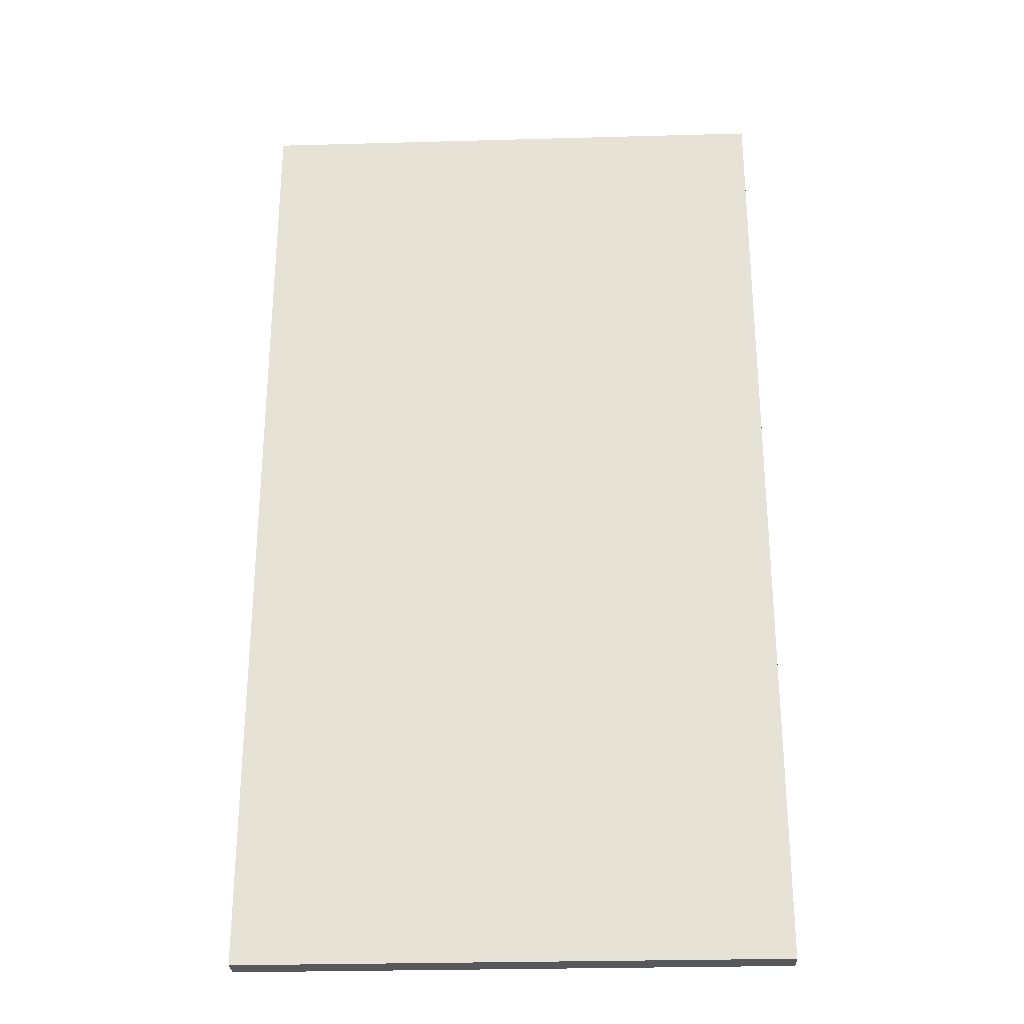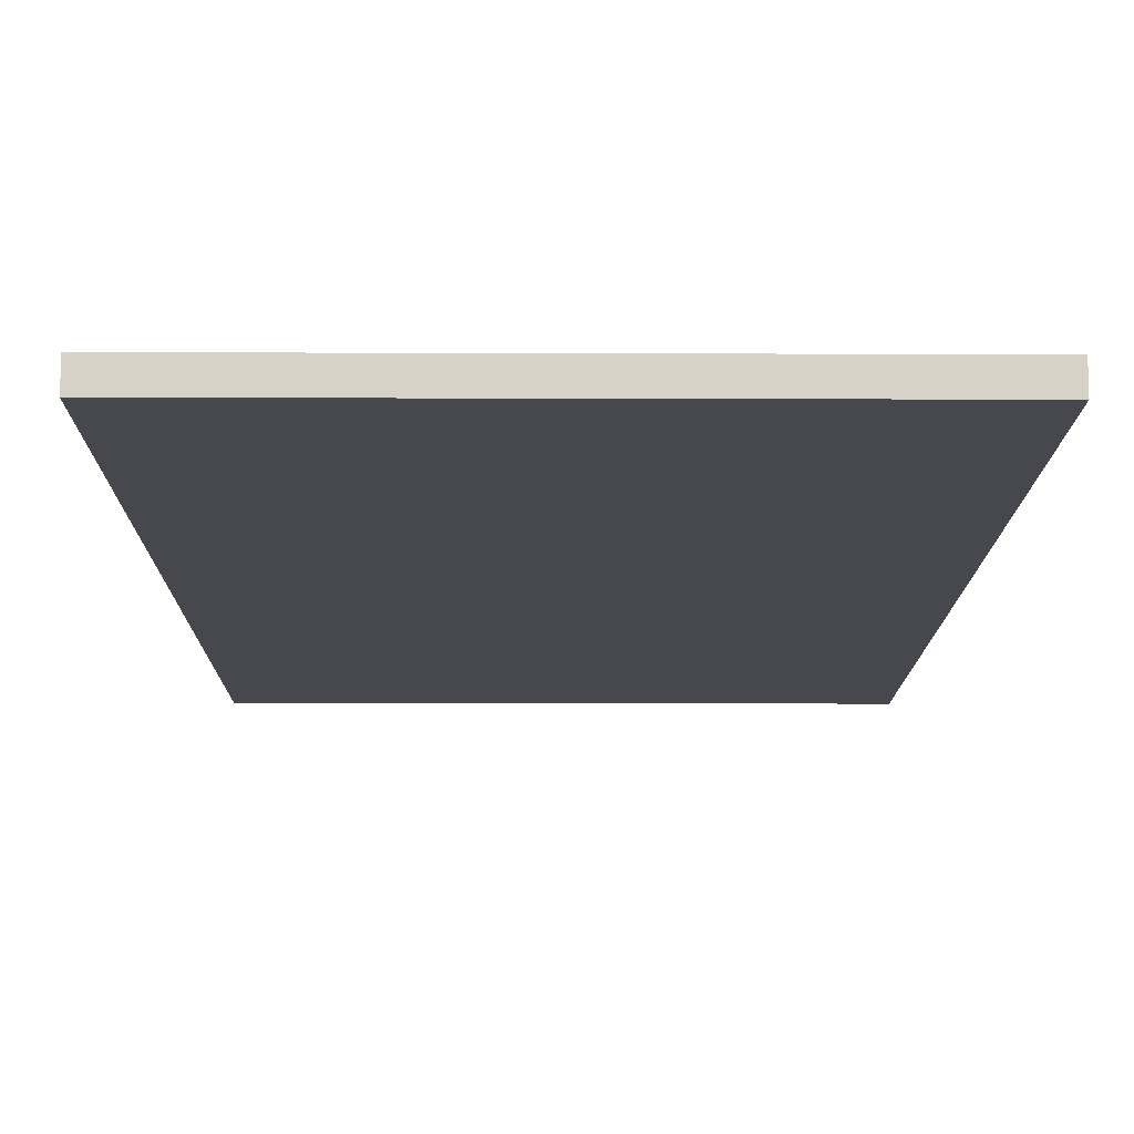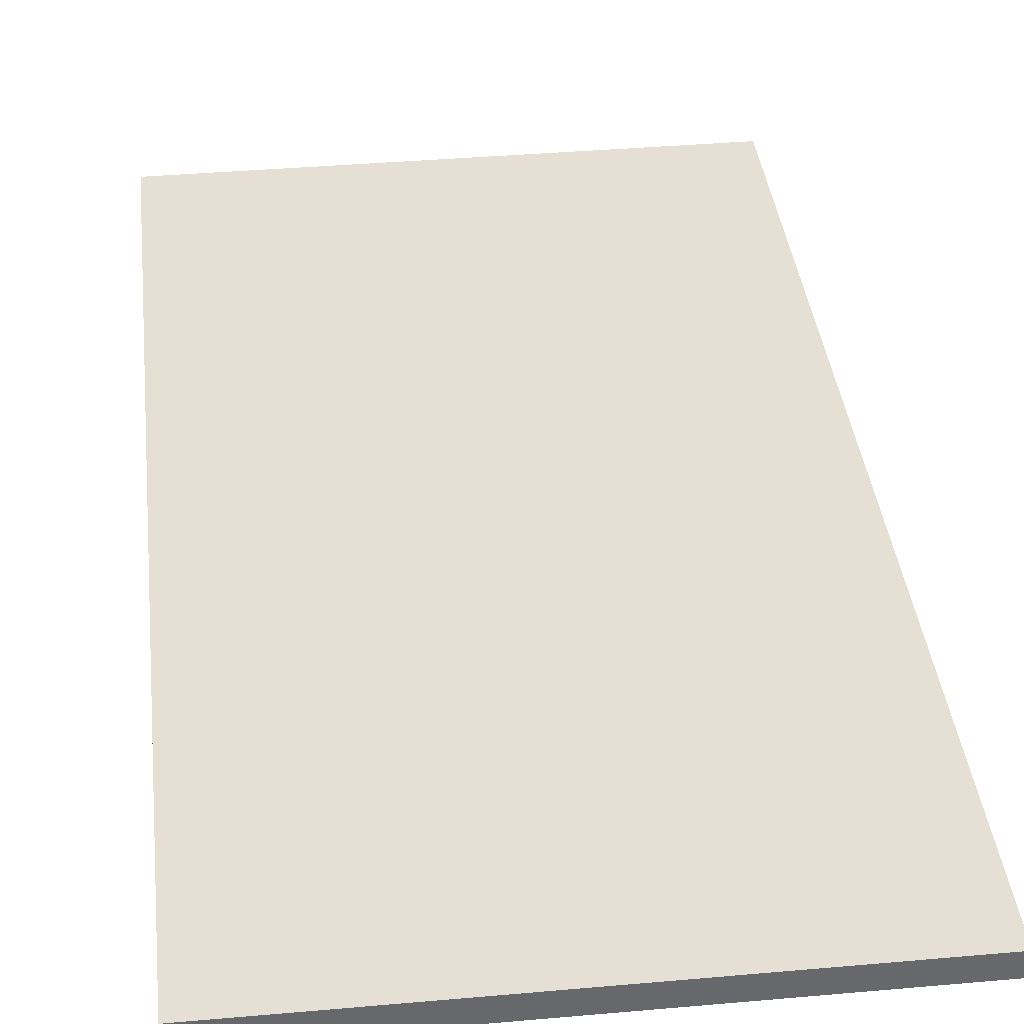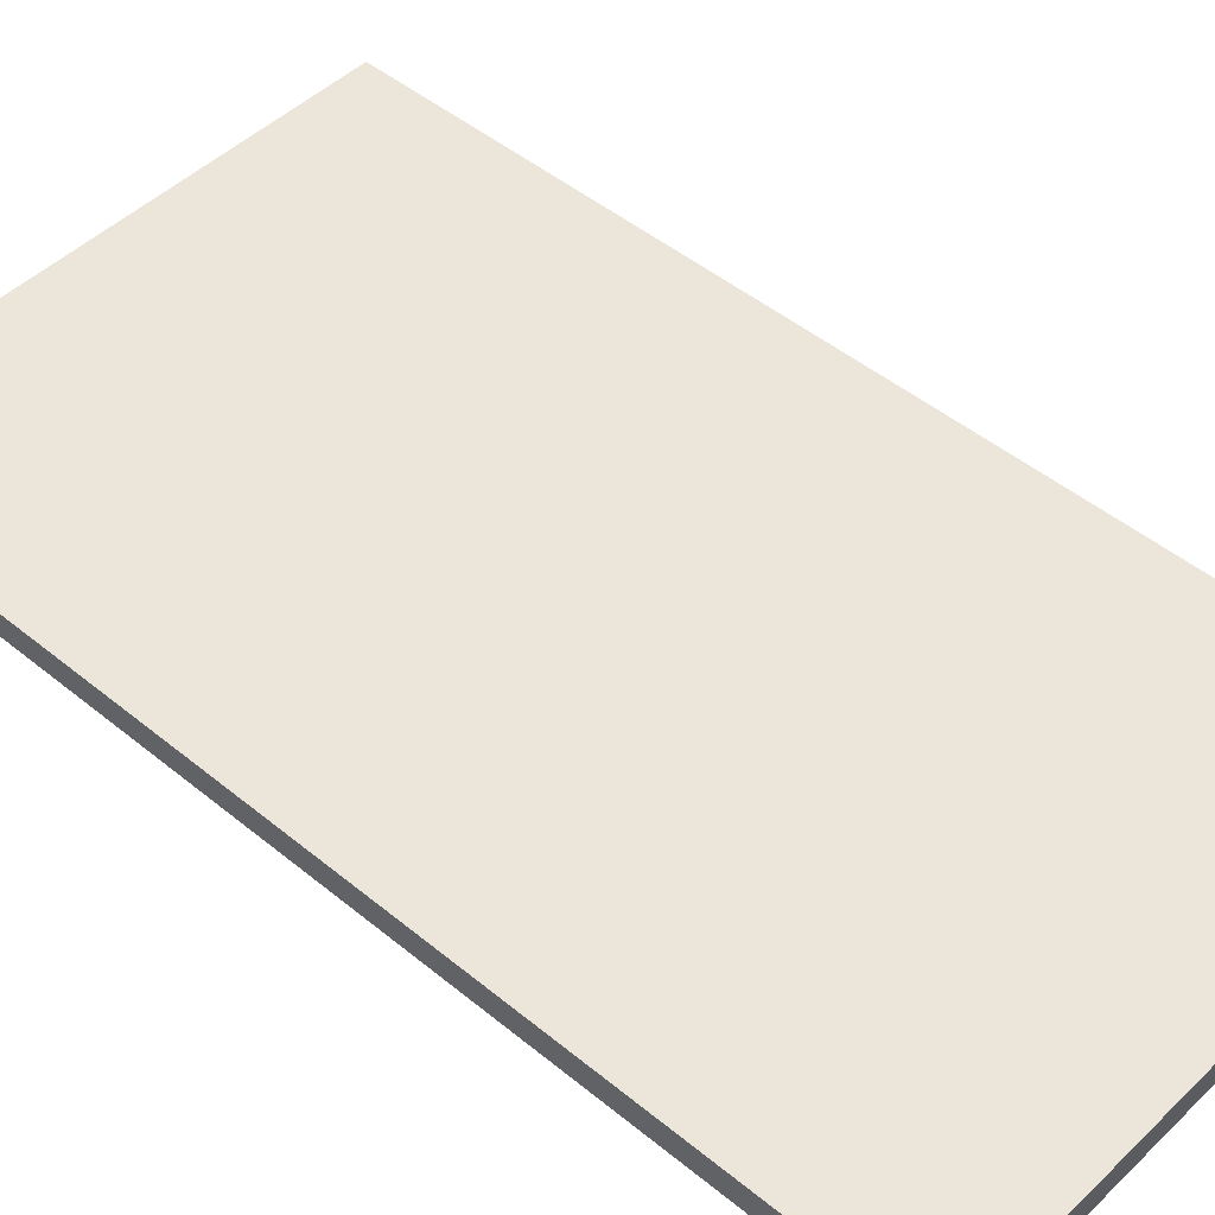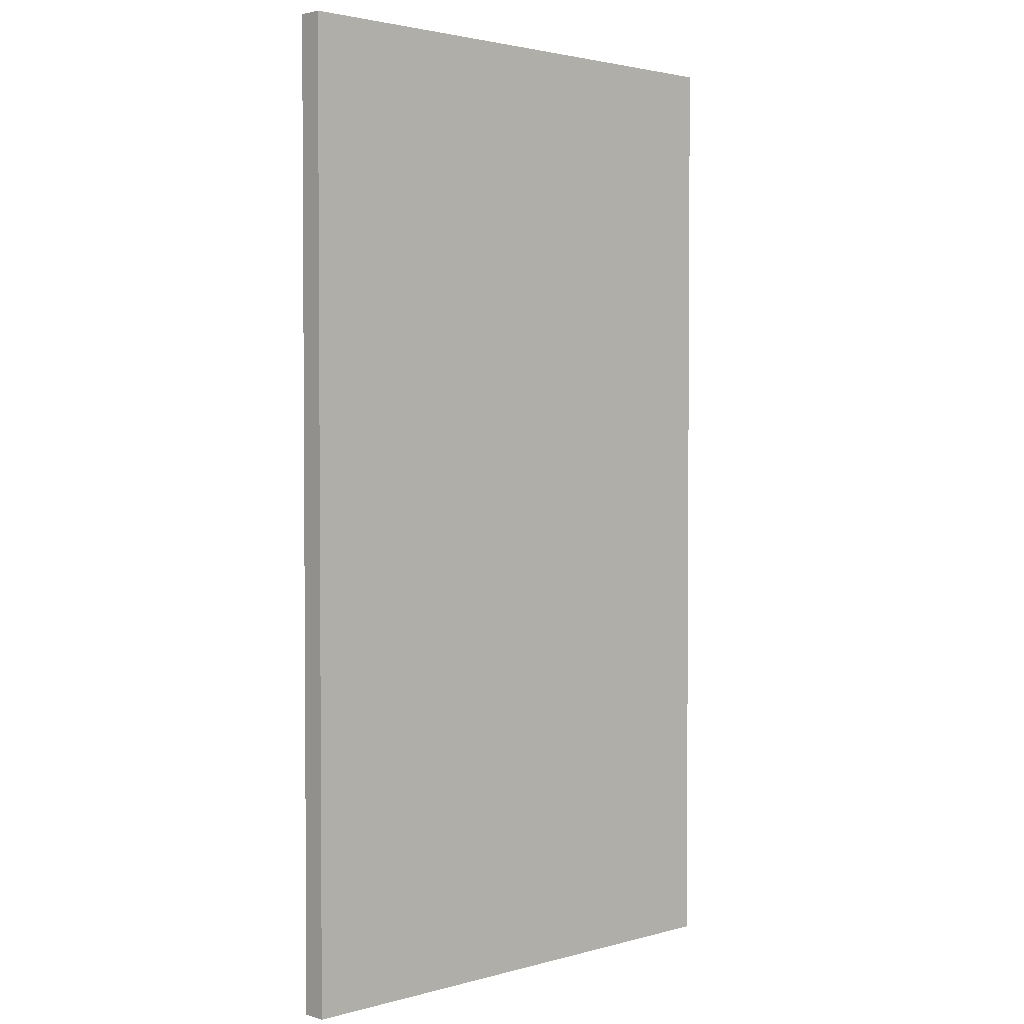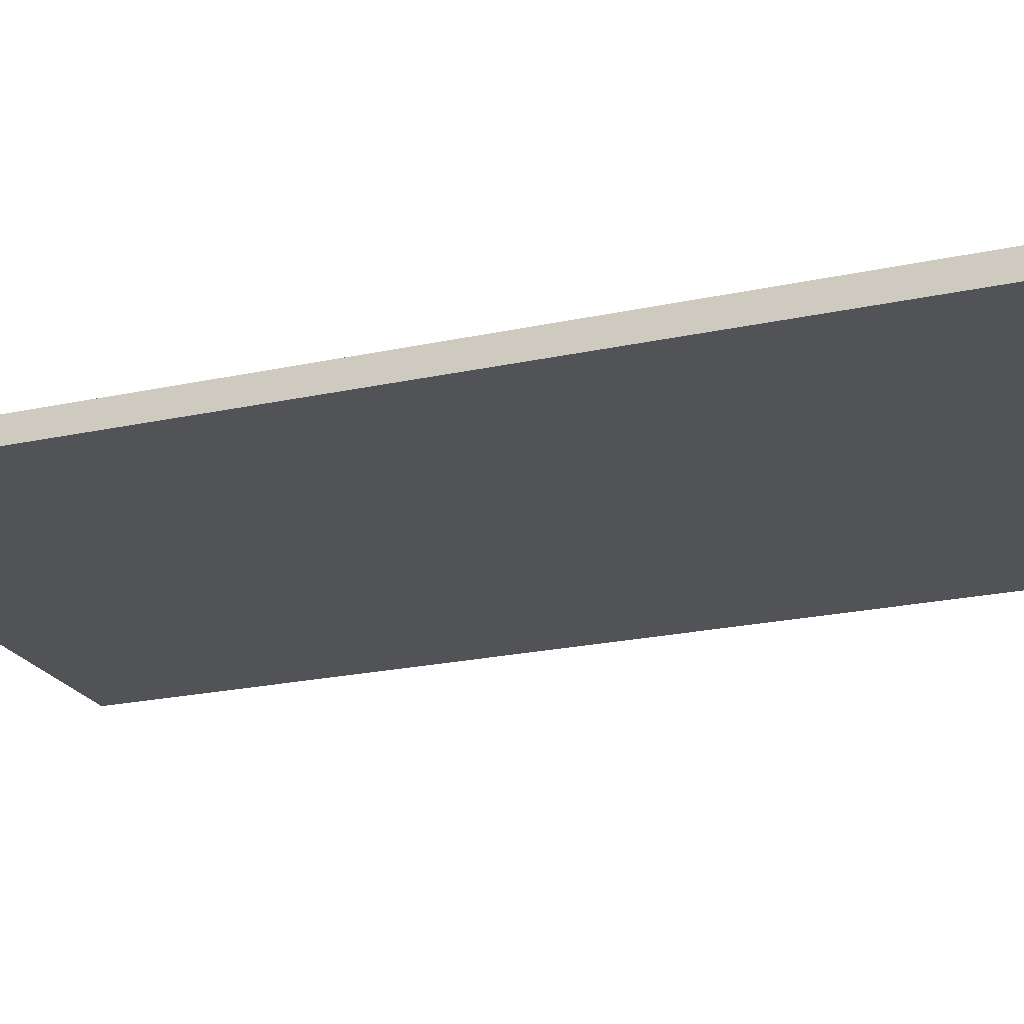
<metadata>
{"format":"obj","ext":"obj","renderer":"f3d","projection":"perspective","resolution":1024,"background":"white","views":[{"elev":-28.2,"azim":-177.6,"up":"+Z"},{"elev":-11.8,"azim":179.5,"up":"+Y"},{"elev":38.0,"azim":173.6,"up":"+Y"},{"elev":47.4,"azim":-47.2,"up":"+Y"},{"elev":2.4,"azim":-43.7,"up":"+Z"},{"elev":-22.0,"azim":-69.1,"up":"+Y"}]}
</metadata>
<code>
o
v 0 2 0
v 0 2 -4
v 0 2.1 0
v 0 2.1 -4
v 2.2 2 0
v 2.2 2 -4
v 2.2 2.1 0
v 2.2 2.1 -4
v 0 2 0
v 0 2.1 0
v 2.2 2 0
v 2.2 2.1 0
v 0 2 -4
v 0 2.1 -4
v 2.2 2 -4
v 2.2 2.1 -4
v 0 2 0
v 2.2 2 0
v 0.1 2 -0.1
v 2.1 2 -0.1
v 0.3 2 -0.3
v 0.4 2 -0.3
v 0.2 2 -0.4
v 0.3 2 -0.4
v 0.4 2 -0.4
v 0.2 2 -0.5
v 0.3 2 -0.5
v 1.6 2 -1
v 1.7 2 -1
v 1.6 2 -1.1
v 1.7 2 -1.1
v 0.1 2 -1.9
v 2.1 2 -1.9
v 0.1 2 -2
v 1.2 2 -2
v 1.3 2 -2
v 2.1 2 -2
v 1.2 2 -2.1
v 1.3 2 -2.1
v 0.9 2 -2.6
v 1 2 -2.6
v 0.9 2 -2.7
v 1 2 -2.7
v 1.6 2 -3.6
v 1.7 2 -3.6
v 0.3 2 -3.7
v 0.4 2 -3.7
v 1.6 2 -3.7
v 1.7 2 -3.7
v 0.3 2 -3.8
v 0.4 2 -3.8
v 0.1 2 -3.9
v 2.1 2 -3.9
v 0 2 -4
v 2.2 2 -4
v 0 2.1 0
v 2.2 2.1 0
v 0.1 2.1 -0.1
v 2.1 2.1 -0.1
v 0.3 2.1 -0.3
v 0.4 2.1 -0.3
v 0.2 2.1 -0.4
v 0.3 2.1 -0.4
v 0.4 2.1 -0.4
v 0.2 2.1 -0.5
v 0.3 2.1 -0.5
v 1.6 2.1 -1
v 1.7 2.1 -1
v 1.6 2.1 -1.1
v 1.7 2.1 -1.1
v 0.1 2.1 -1.9
v 2.1 2.1 -1.9
v 0.1 2.1 -2
v 1.2 2.1 -2
v 1.3 2.1 -2
v 2.1 2.1 -2
v 1.2 2.1 -2.1
v 1.3 2.1 -2.1
v 0.9 2.1 -2.6
v 1 2.1 -2.6
v 0.9 2.1 -2.7
v 1 2.1 -2.7
v 1.6 2.1 -3.6
v 1.7 2.1 -3.6
v 0.3 2.1 -3.7
v 0.4 2.1 -3.7
v 1.6 2.1 -3.7
v 1.7 2.1 -3.7
v 0.3 2.1 -3.8
v 0.4 2.1 -3.8
v 0.1 2.1 -3.9
v 2.1 2.1 -3.9
v 0 2.1 -4
v 2.2 2.1 -4
f 3 2 1
f 4 2 3
f 5 6 7
f 7 6 8
f 11 10 9
f 12 10 11
f 13 14 15
f 15 14 16
f 19 18 17
f 20 18 19
f 21 20 19
f 22 20 21
f 23 21 19
f 24 22 21
f 24 21 23
f 25 20 22
f 25 22 24
f 26 24 23
f 26 23 19
f 27 25 24
f 27 24 26
f 28 20 25
f 28 25 27
f 28 27 26
f 29 20 28
f 30 28 26
f 30 29 28
f 31 20 29
f 31 29 30
f 32 19 17
f 32 26 19
f 32 31 30
f 32 30 26
f 33 20 31
f 33 31 32
f 33 18 20
f 34 32 17
f 34 33 32
f 35 33 34
f 36 33 35
f 37 18 33
f 37 33 36
f 38 36 35
f 38 35 34
f 39 37 36
f 39 36 38
f 40 38 34
f 40 39 38
f 41 39 40
f 42 40 34
f 42 41 40
f 43 39 41
f 43 41 42
f 44 37 39
f 44 39 43
f 44 43 42
f 45 37 44
f 46 42 34
f 46 44 42
f 47 44 46
f 48 45 44
f 48 44 47
f 49 37 45
f 49 45 48
f 50 47 46
f 50 46 34
f 51 48 47
f 51 47 50
f 51 49 48
f 52 34 17
f 52 50 34
f 52 51 50
f 53 18 37
f 53 51 52
f 53 49 51
f 53 37 49
f 54 52 17
f 54 53 52
f 55 18 53
f 55 53 54
f 56 57 58
f 58 57 59
f 58 59 60
f 60 59 61
f 58 60 62
f 60 61 63
f 62 60 63
f 61 59 64
f 63 61 64
f 62 63 65
f 58 62 65
f 63 64 66
f 65 63 66
f 64 59 67
f 66 64 67
f 65 66 67
f 67 59 68
f 65 67 69
f 67 68 69
f 68 59 70
f 69 68 70
f 56 58 71
f 58 65 71
f 69 70 71
f 65 69 71
f 70 59 72
f 71 70 72
f 59 57 72
f 56 71 73
f 71 72 73
f 73 72 74
f 74 72 75
f 72 57 76
f 75 72 76
f 74 75 77
f 73 74 77
f 75 76 78
f 77 75 78
f 73 77 79
f 77 78 79
f 79 78 80
f 73 79 81
f 79 80 81
f 80 78 82
f 81 80 82
f 78 76 83
f 82 78 83
f 81 82 83
f 83 76 84
f 73 81 85
f 81 83 85
f 85 83 86
f 83 84 87
f 86 83 87
f 84 76 88
f 87 84 88
f 85 86 89
f 73 85 89
f 86 87 90
f 89 86 90
f 87 88 90
f 56 73 91
f 73 89 91
f 89 90 91
f 76 57 92
f 91 90 92
f 90 88 92
f 88 76 92
f 56 91 93
f 91 92 93
f 92 57 94
f 93 92 94

</code>
